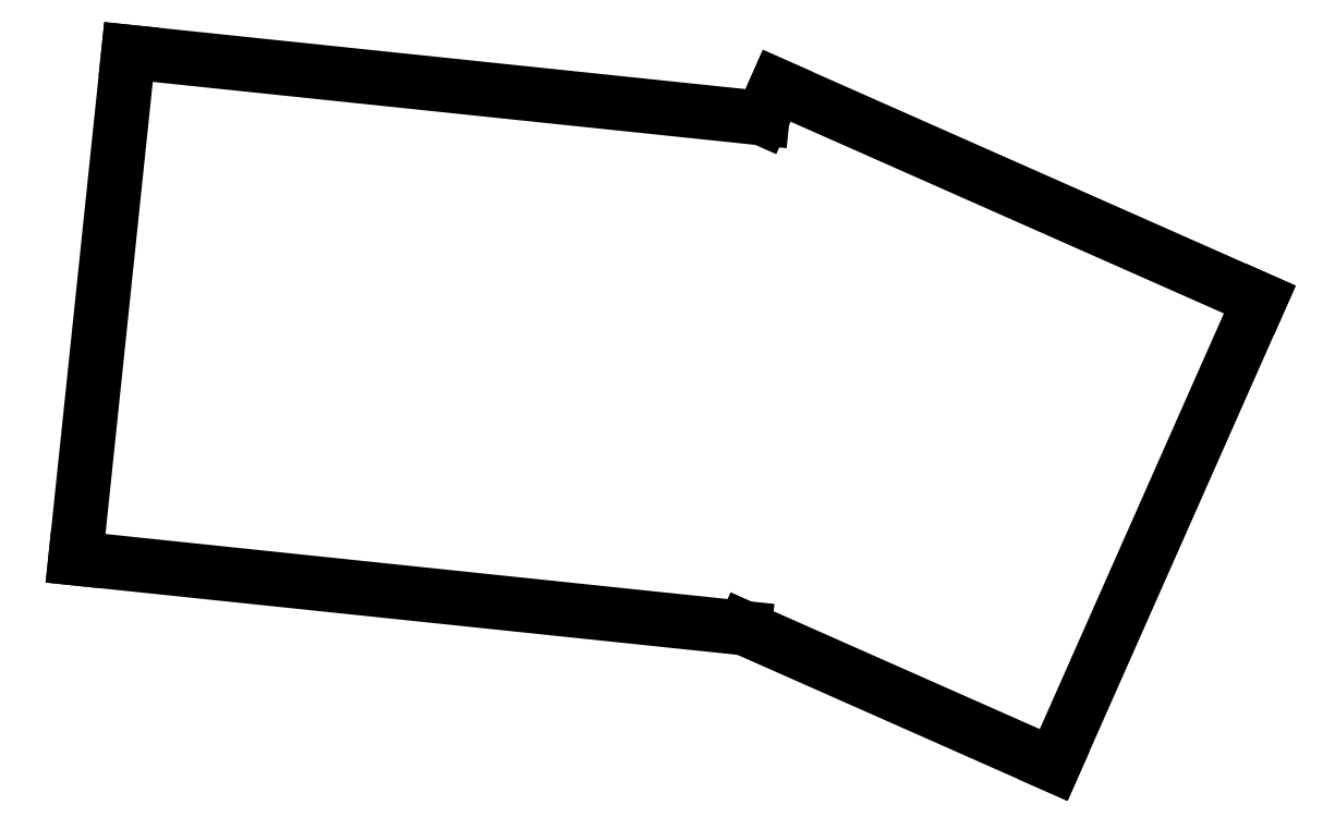
<metadata>
{"format":"dxf","ext":"dxf","renderer":"ezdxf+matplotlib","layout":"modelspace","background":"white","min_lineweight":24,"dpi":150}
</metadata>
<code>
0
SECTION
2
ENTITIES
0
LINE
8
0
10
87.64
20
-28.04
11
103.9
21
-35.23
0
LINE
8
0
10
103.9
20
-35.23
11
114.7
21
-10.77
0
LINE
8
0
10
89.33
20
0.4604
11
114.7
21
-10.77
0
LINE
8
0
10
89.33
20
0.4604
11
88.58
21
-1.246
0
LINE
8
0
10
52.5
20
-24.37
11
87.64
21
-28.04
0
LINE
8
0
10
88.58
20
-1.246
11
55.28
21
2.236
0
LINE
8
0
10
55.28
20
2.236
11
52.5
21
-24.37
0
ENDSEC
0
EOF

</code>
